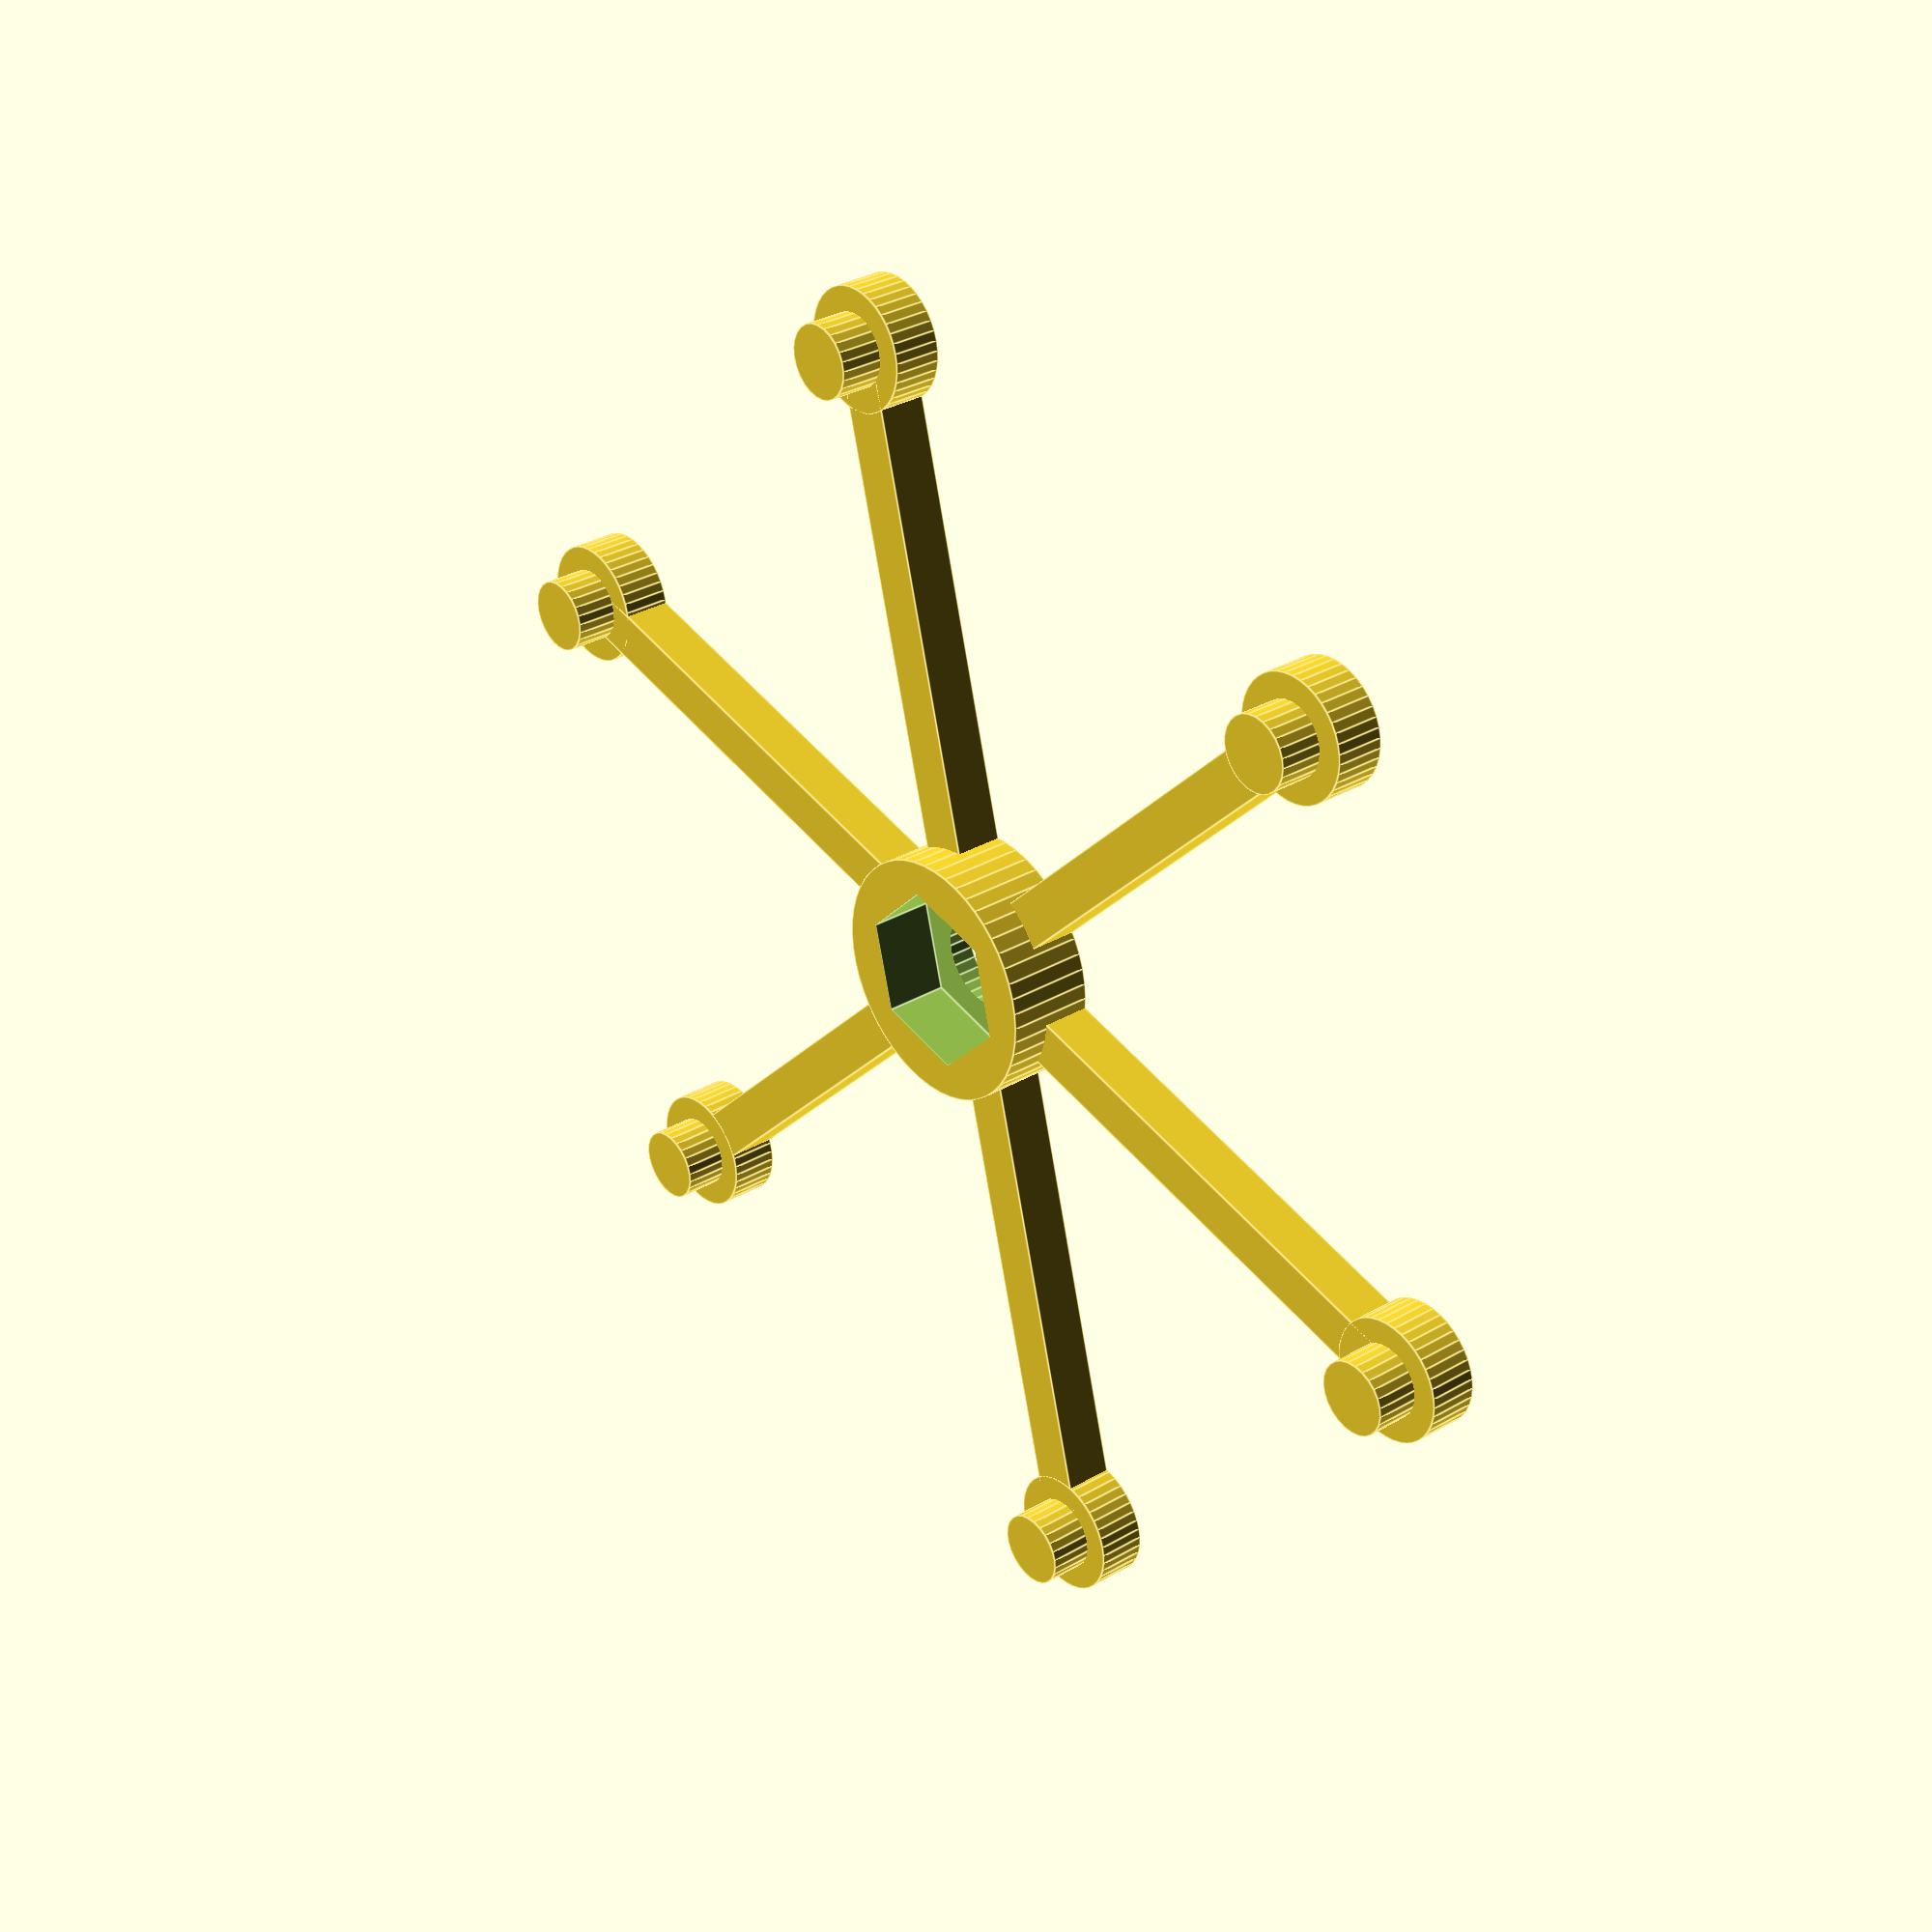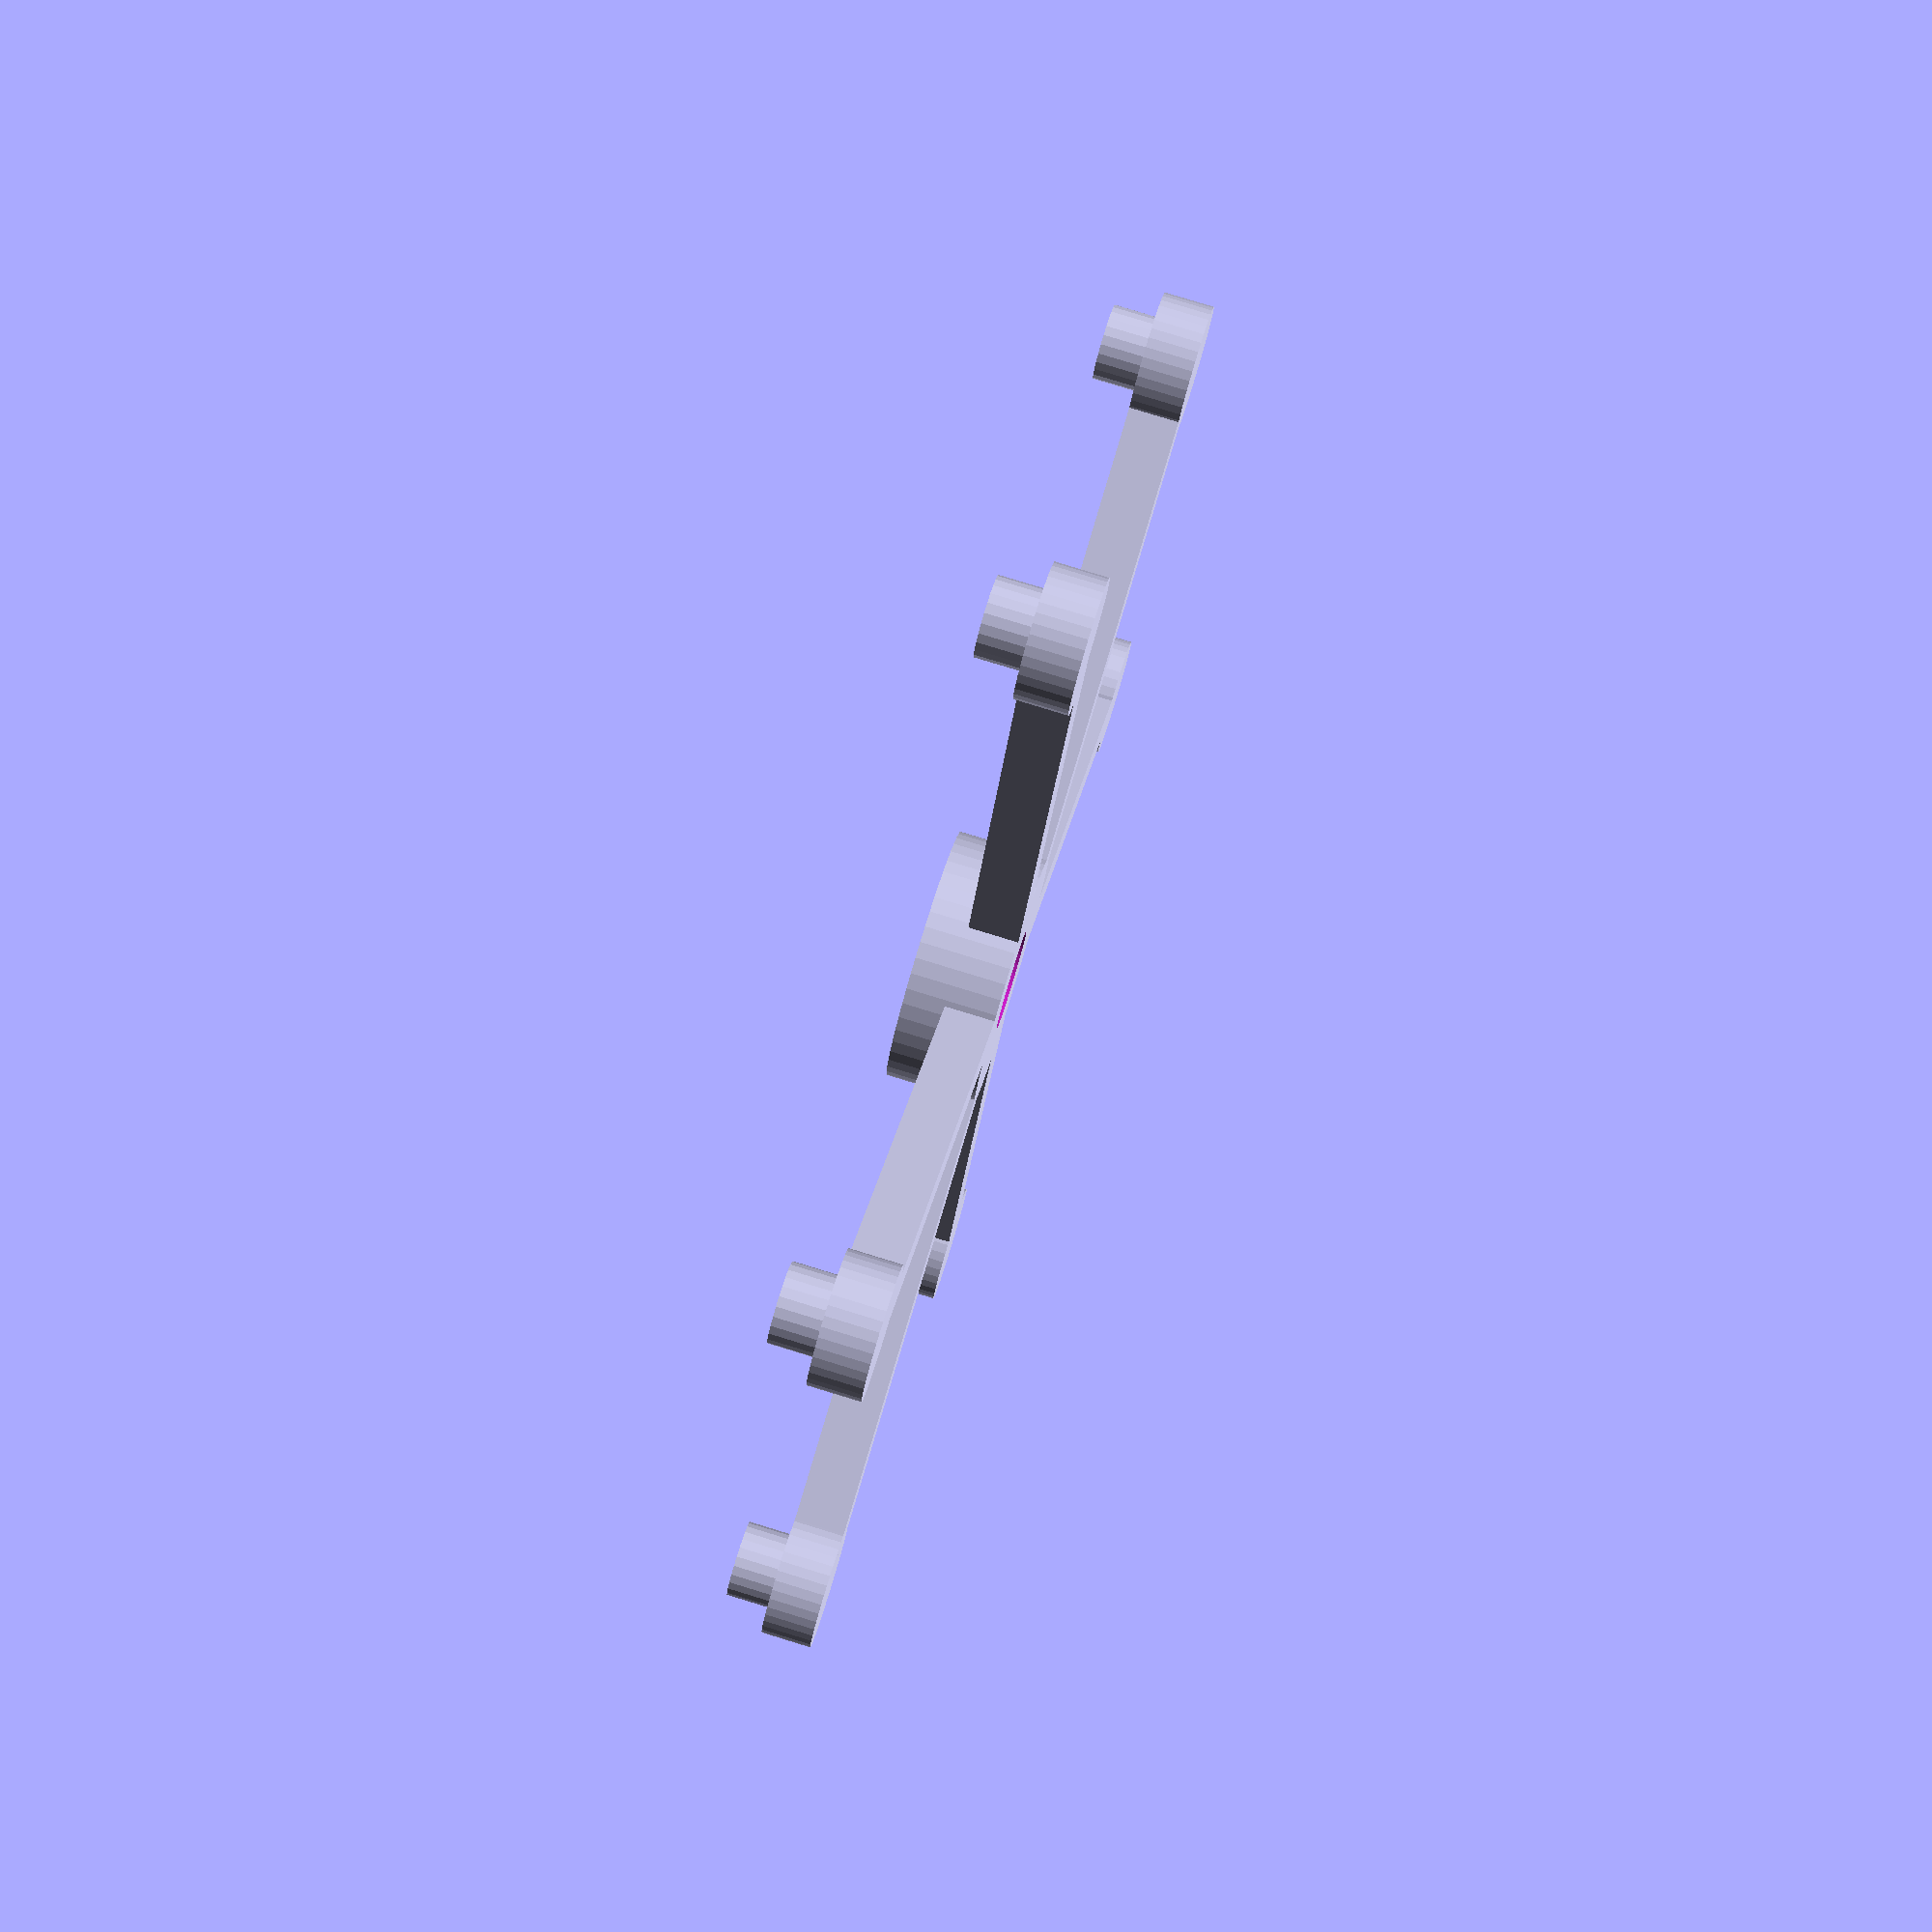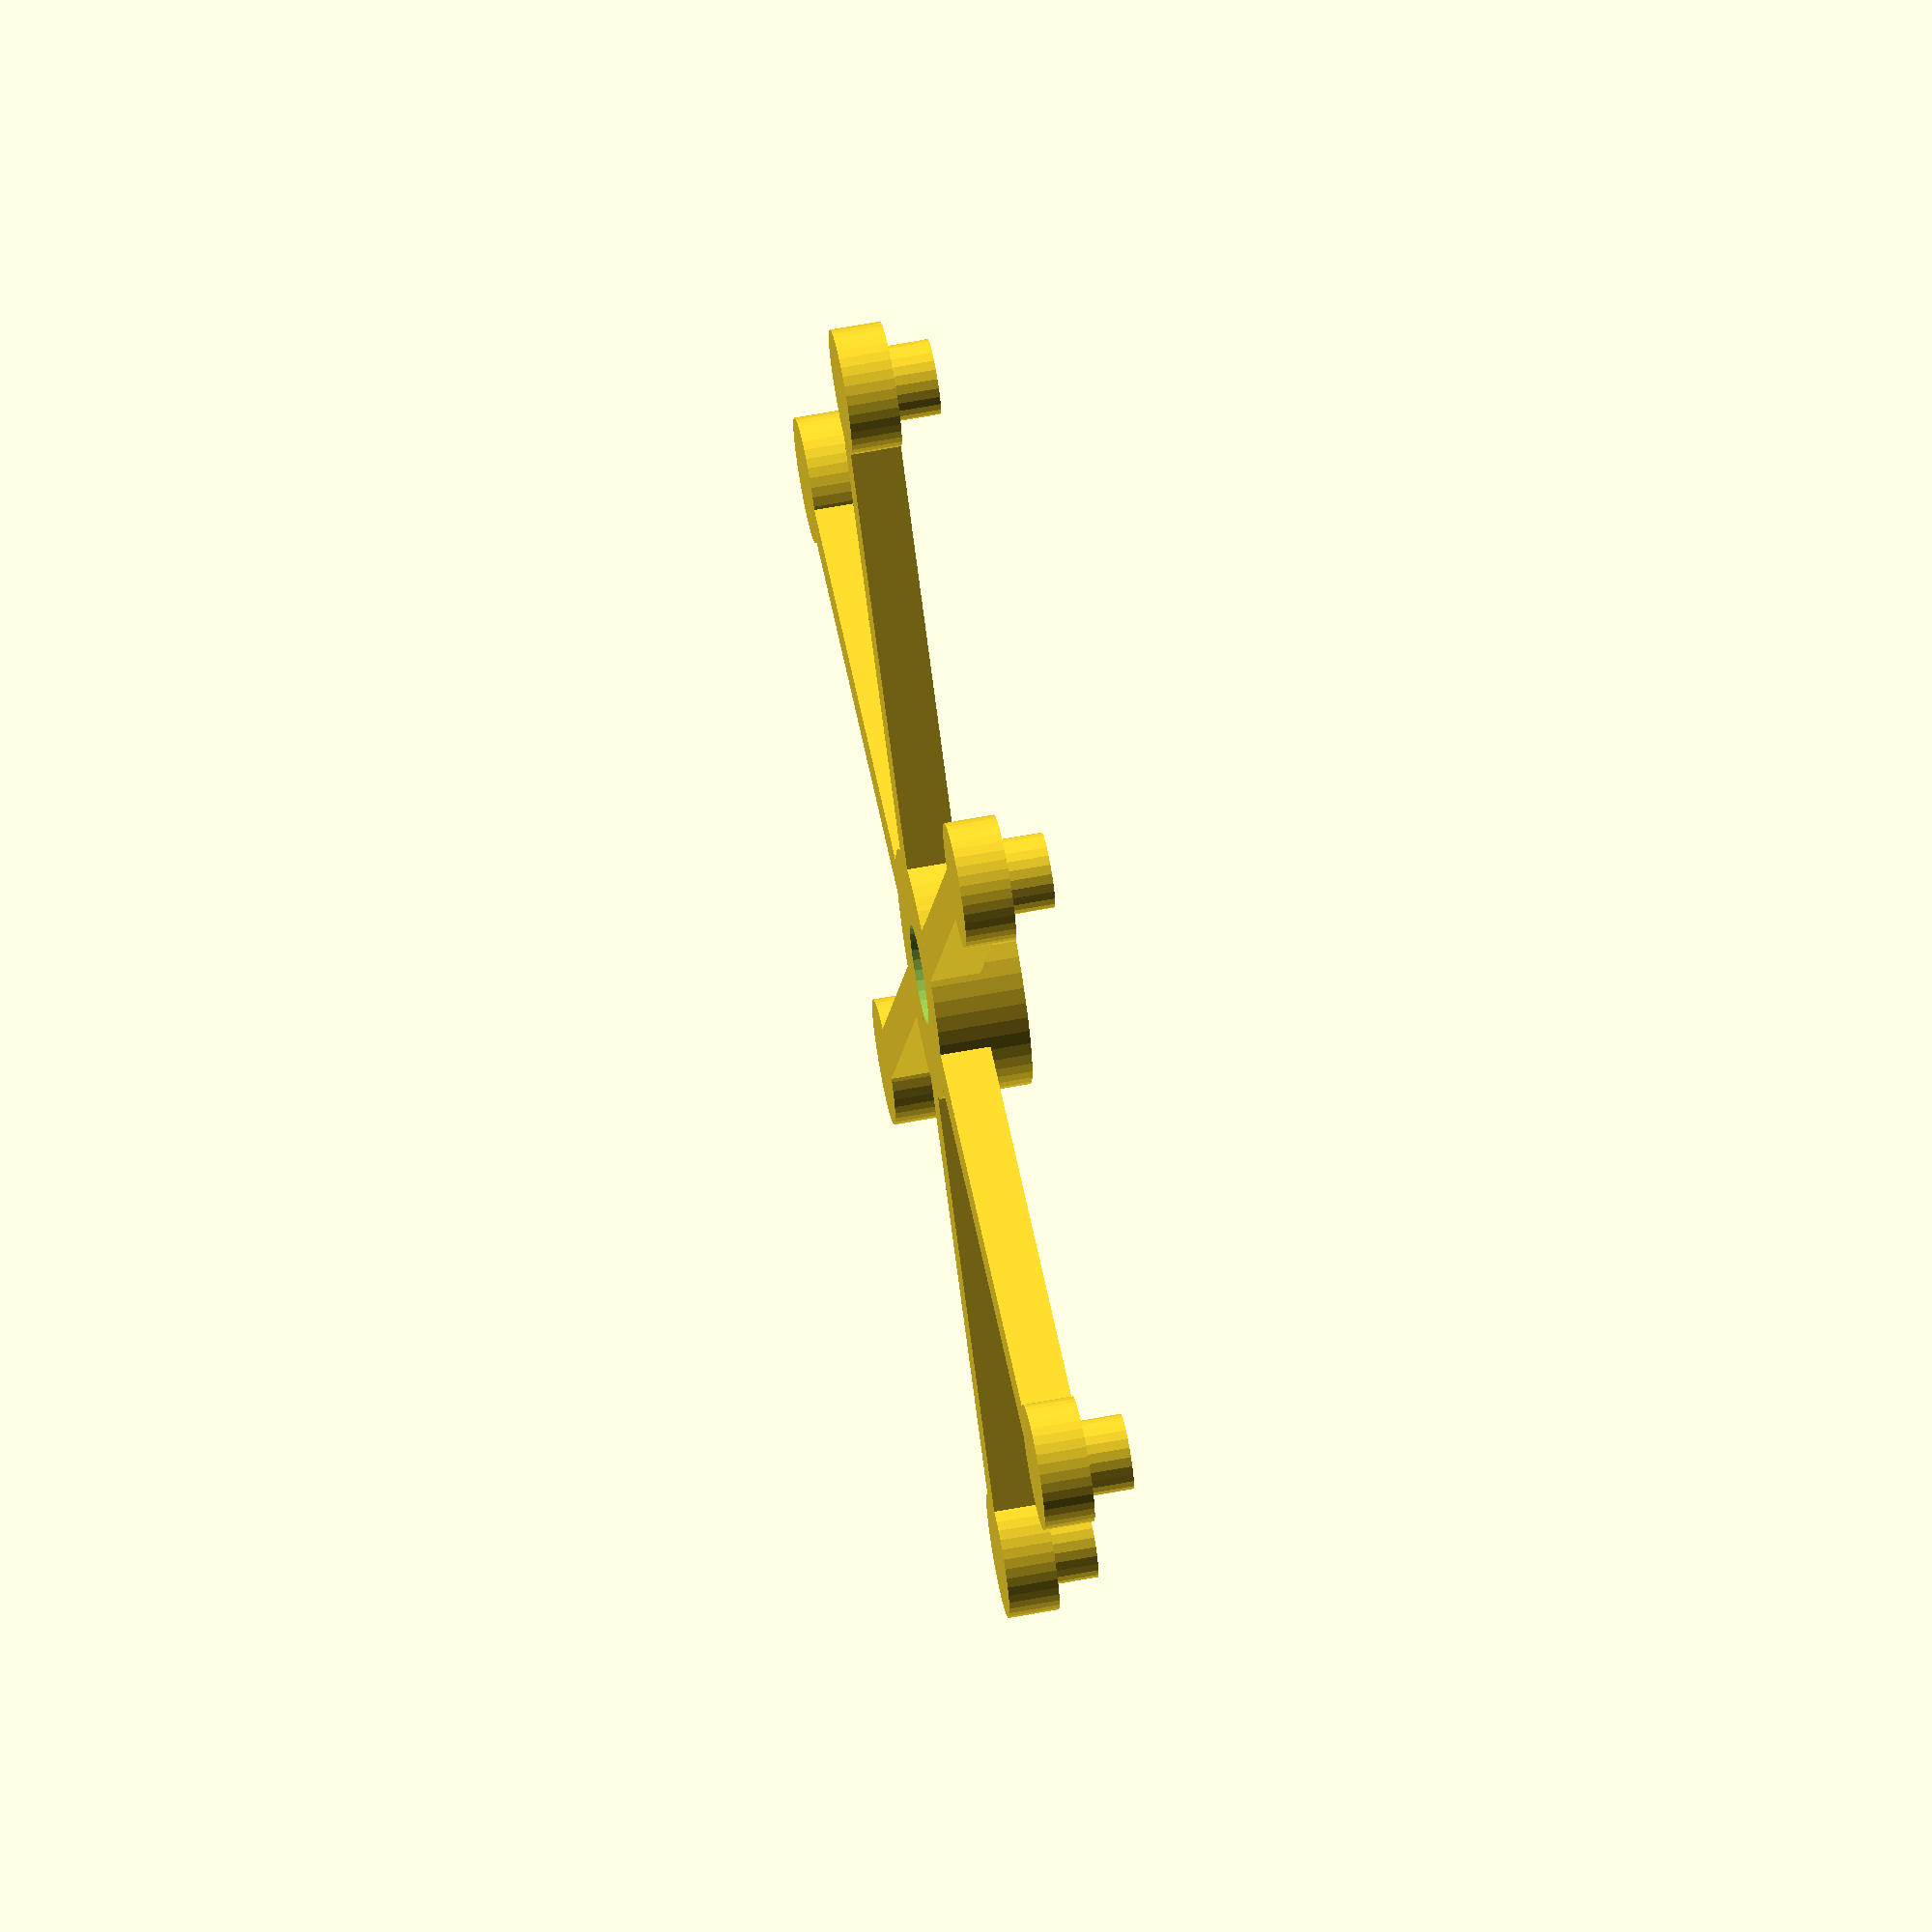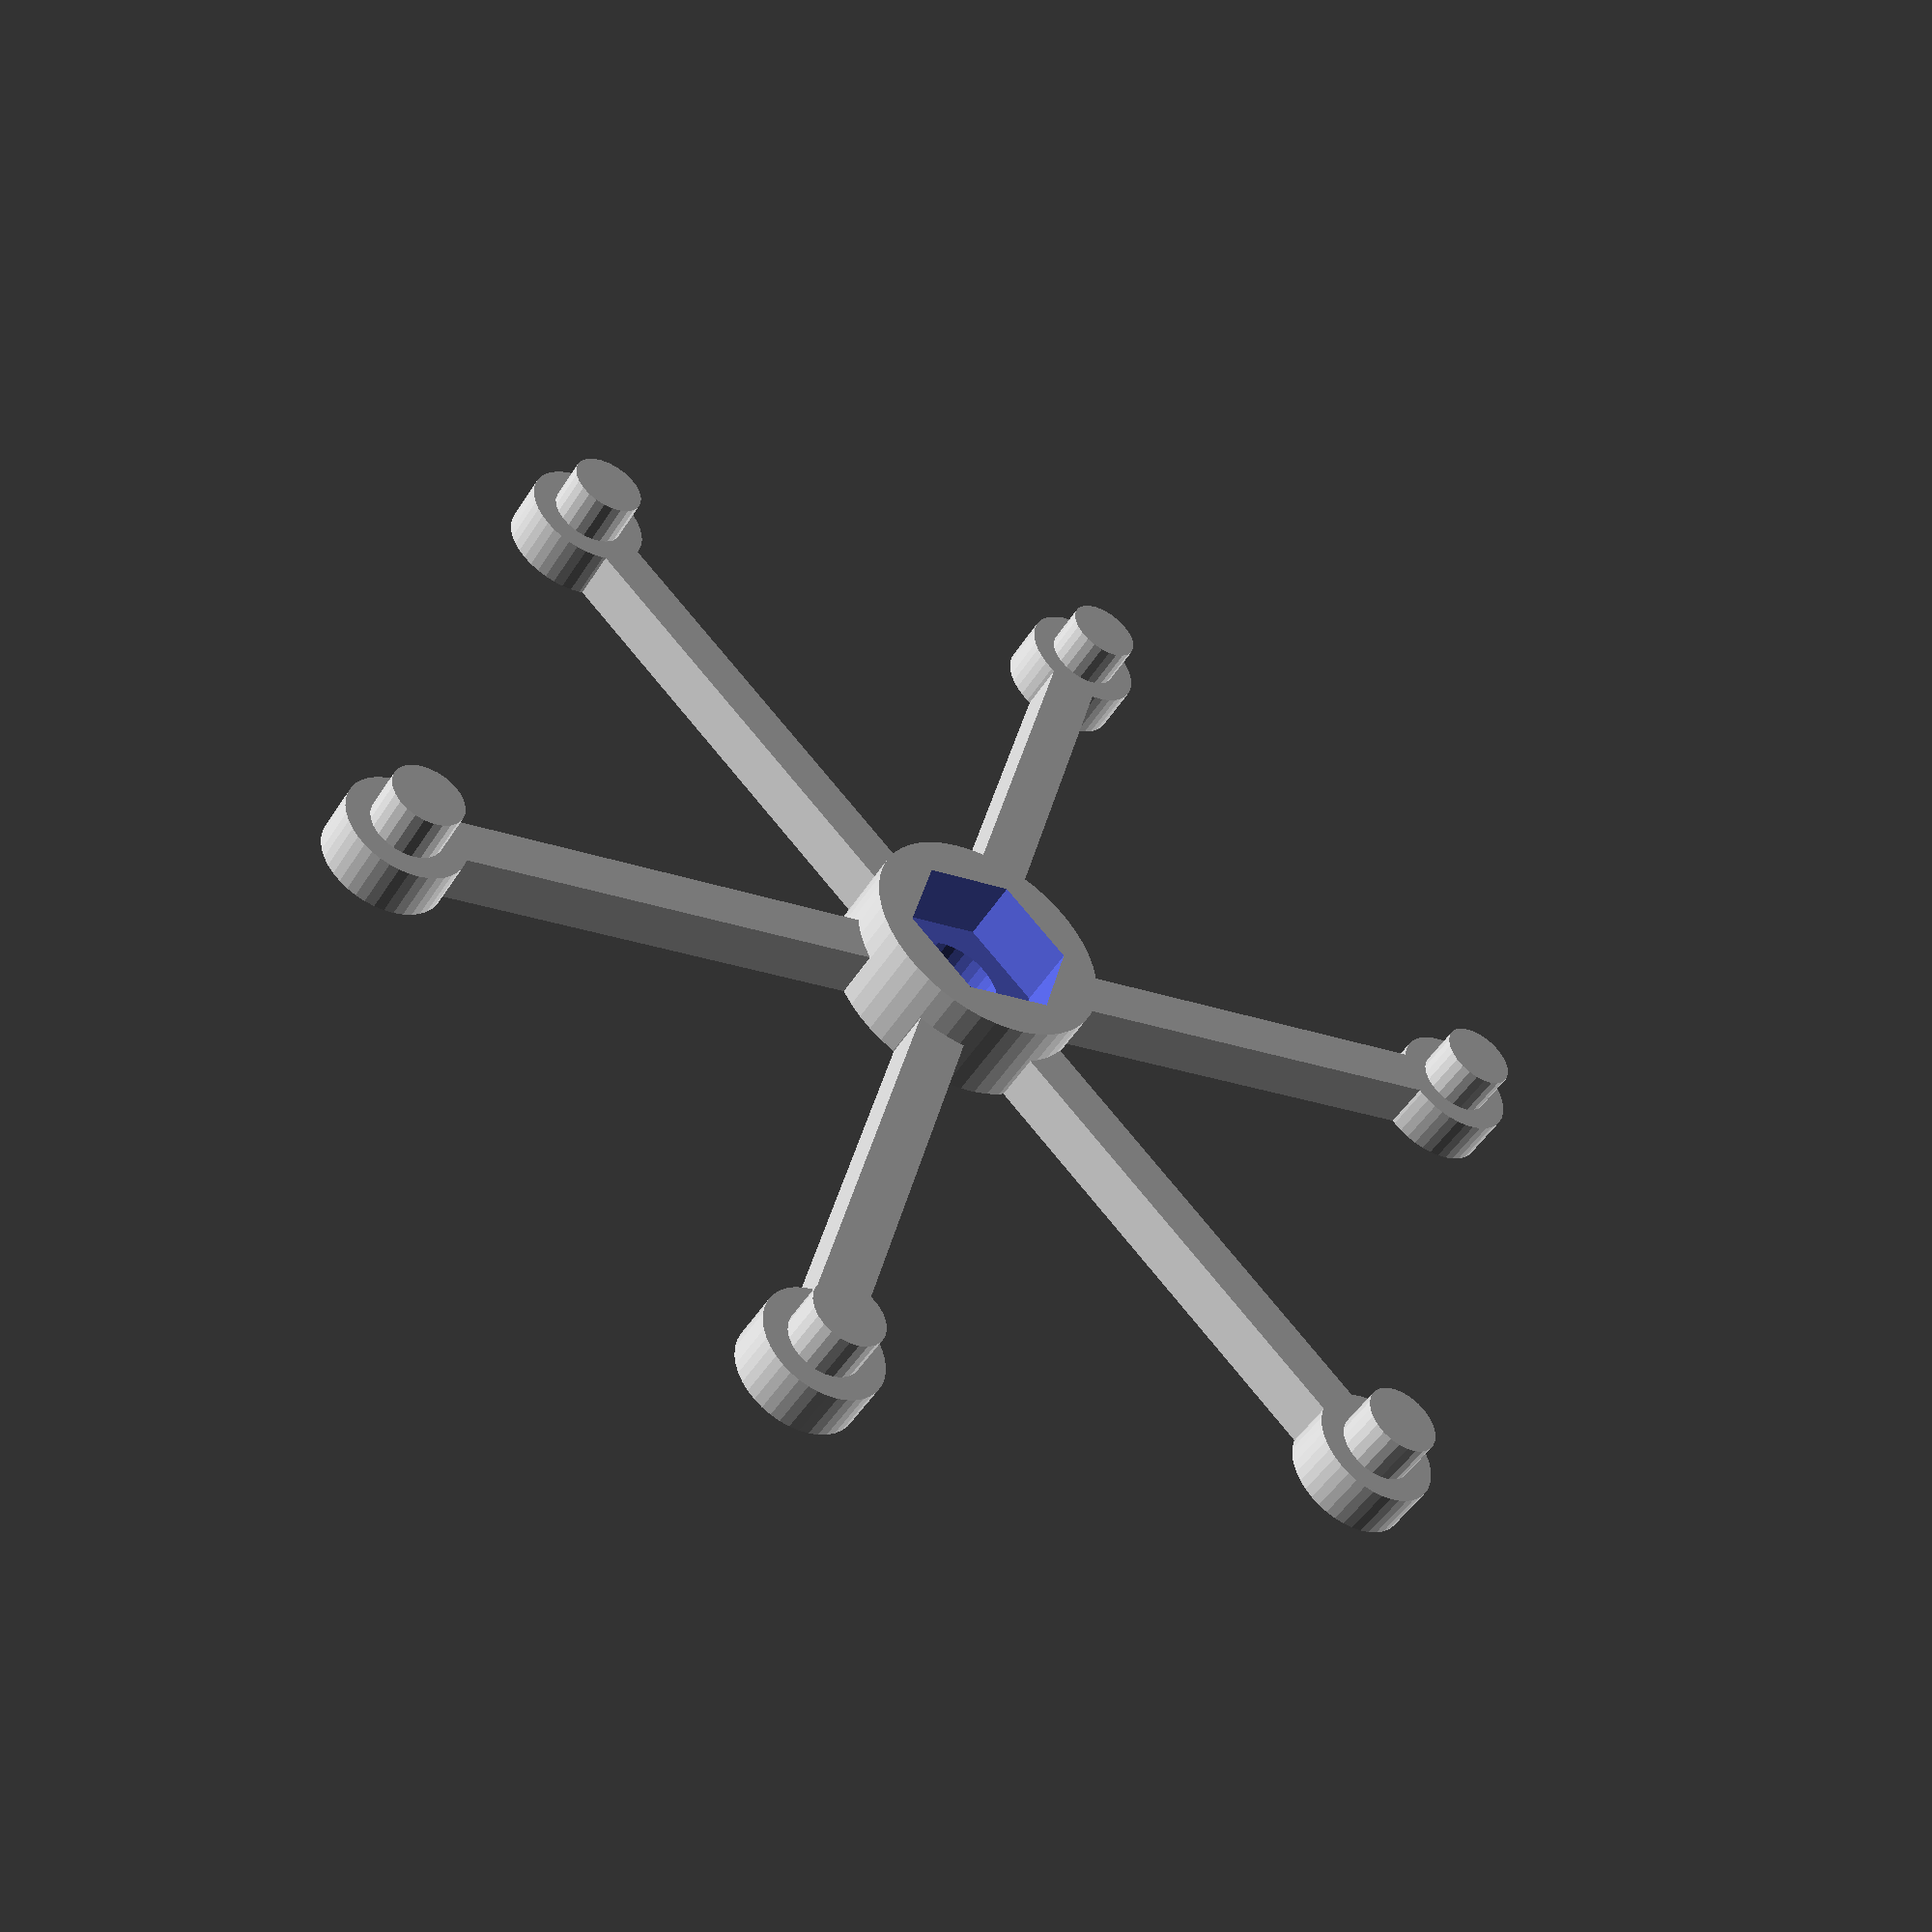
<openscad>
!base();
rod();
translate([0,0,60]) !top();
module base() {
  difference() {
    union() {
    cylinder(d=20,h=7.2,$fn=50);
    for(r=[0:60:360])
    {
      rotate([0, 0, r])
      {
        translate([0,-2]) cube([50,4,4]);
        translate([50,0]) {
          cylinder(d=10,h=4,$fn=40);
          cylinder(d=6,h=7.5,$fn=25);
        }
      }
    }
  }
    translate([0,0,-.01]) cylinder(d=8,h=5.02,$fn=30);
    translate([0,0,2]) cylinder(d=14.5,h=5.23,$fn=6);
  }
      
}
module rod() {
  difference() {
    union() {
      cylinder(d=10,h=60,$fn=30);
      translate([0,0,60]) cylinder(d=7.6,h=3,$fn=30);
      translate([0,0,63]) cylinder(d=5,h=3,$fn=20);
      translate([0,0,50]) cylinder(d1=10,d2=20,h=10,$fn=30);
      translate([0,0,2]) cylinder(d1=30,d2=7.6,h=10,$fn=30);
      cylinder(d=30,h=2,$fn=30);
    }
  }
}
module top() {
  h1=3;
  h2=10;
  h3=3;
difference() {
  union() {
    cylinder(d=60,h=h1,$fn=100);
    for(r=[0:360/6:360])
      rotate([0,0,r]) translate([24,0,h1]) {
        translate([0,0,h2]) cylinder(d=5,h=h3,$fn=20);
        cylinder(d=10,h=h2,$fn=40);
      }
  }
  translate([0,0,-.01]) cylinder(d=8,h=h1+.02,$fn=30);
}
}
</openscad>
<views>
elev=328.8 azim=315.3 roll=49.9 proj=p view=edges
elev=98.8 azim=130.1 roll=73.0 proj=p view=wireframe
elev=295.3 azim=72.4 roll=259.4 proj=o view=wireframe
elev=229.9 azim=43.6 roll=211.3 proj=p view=solid
</views>
